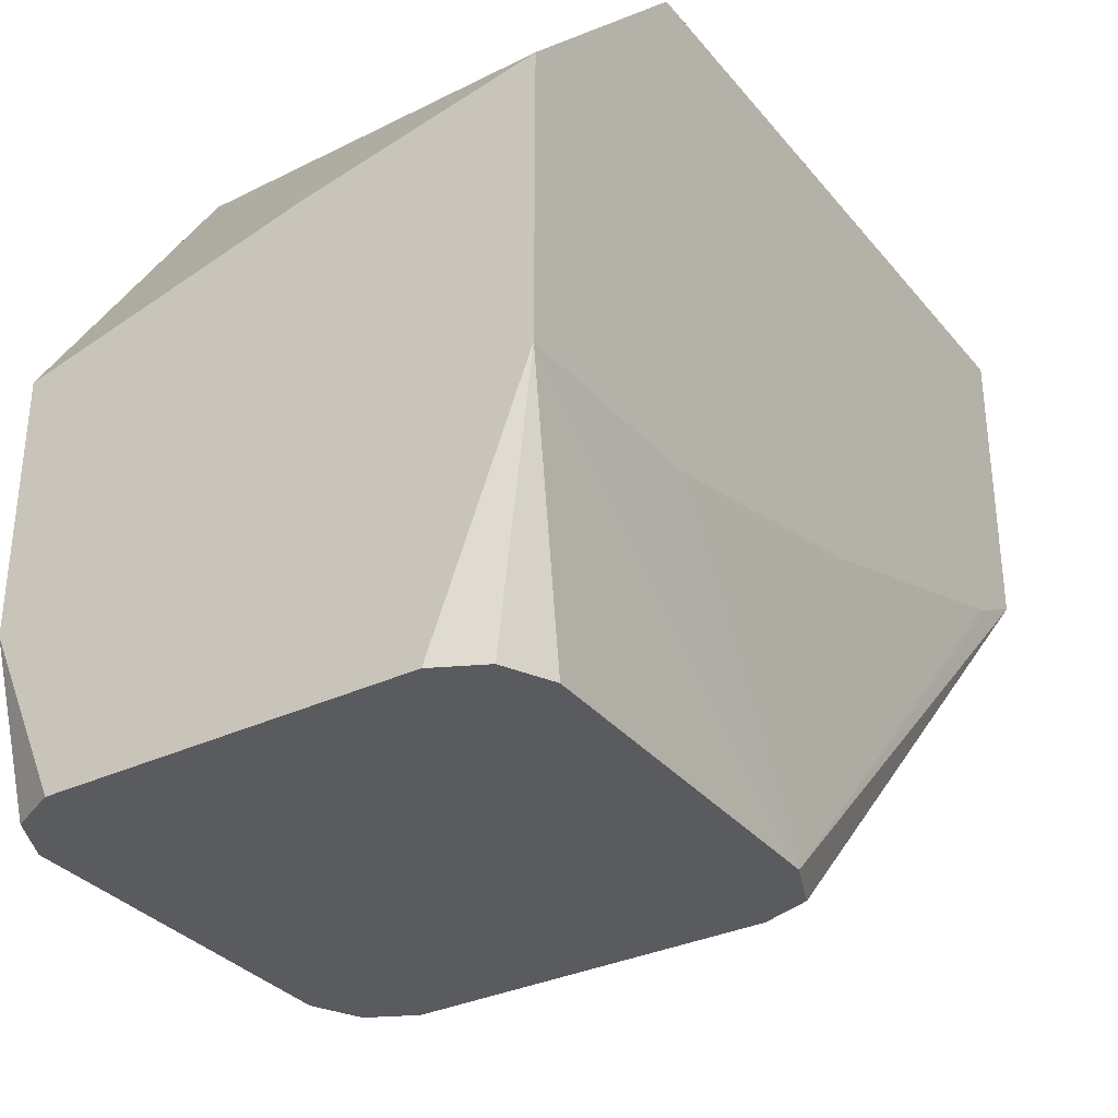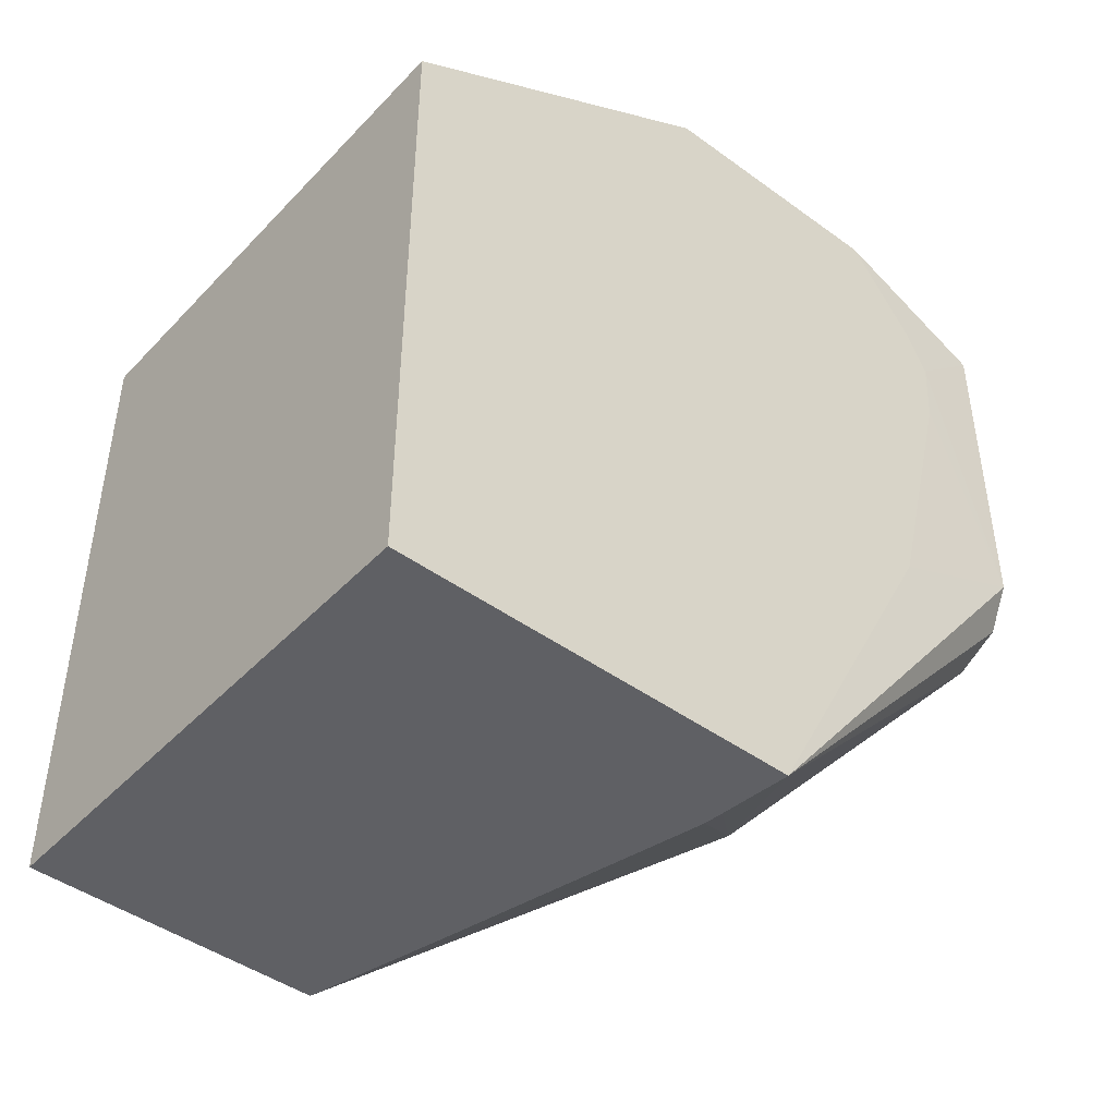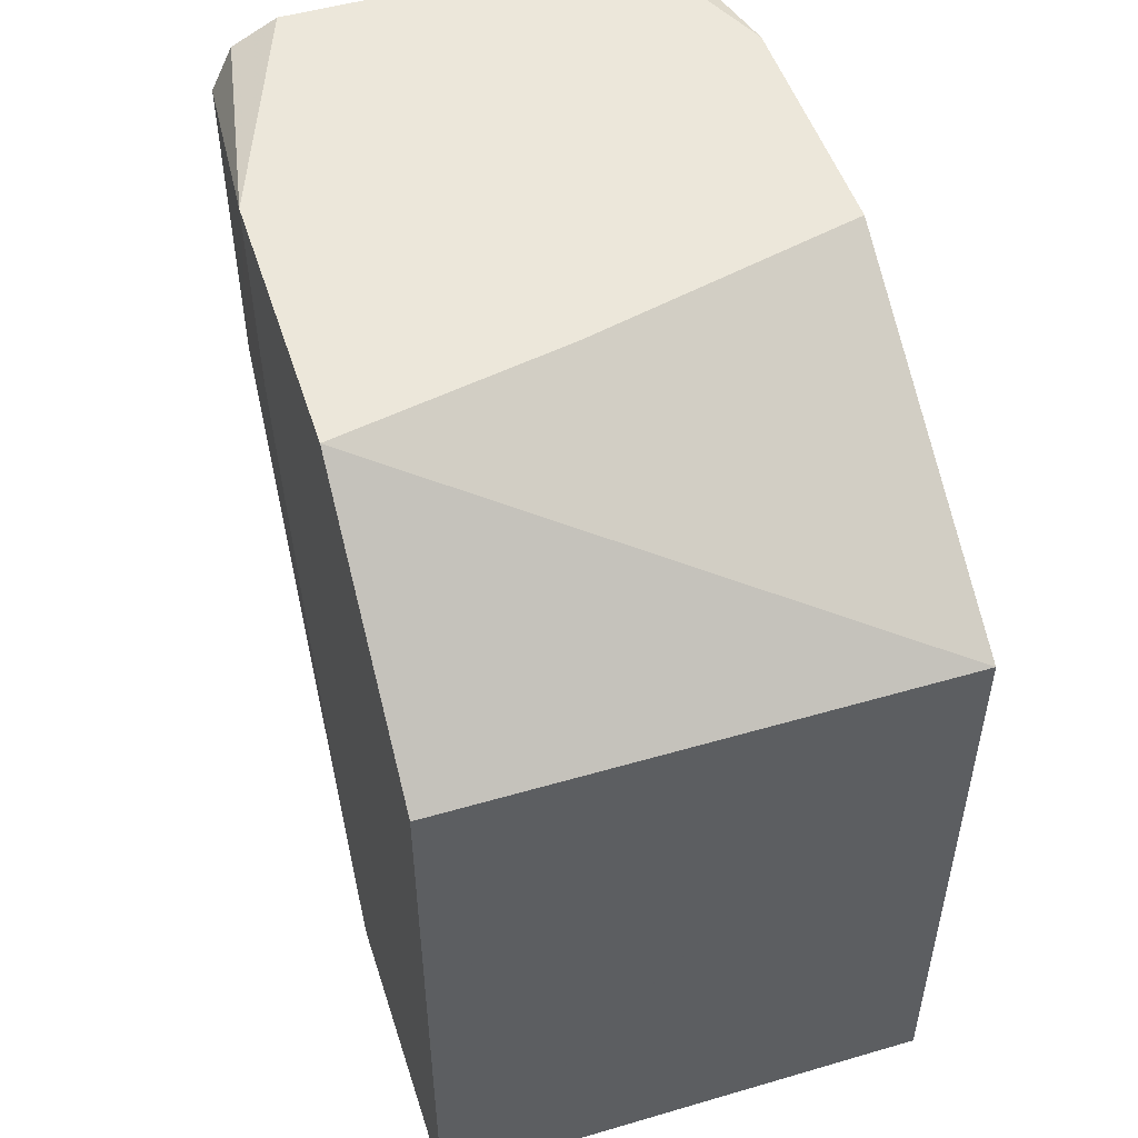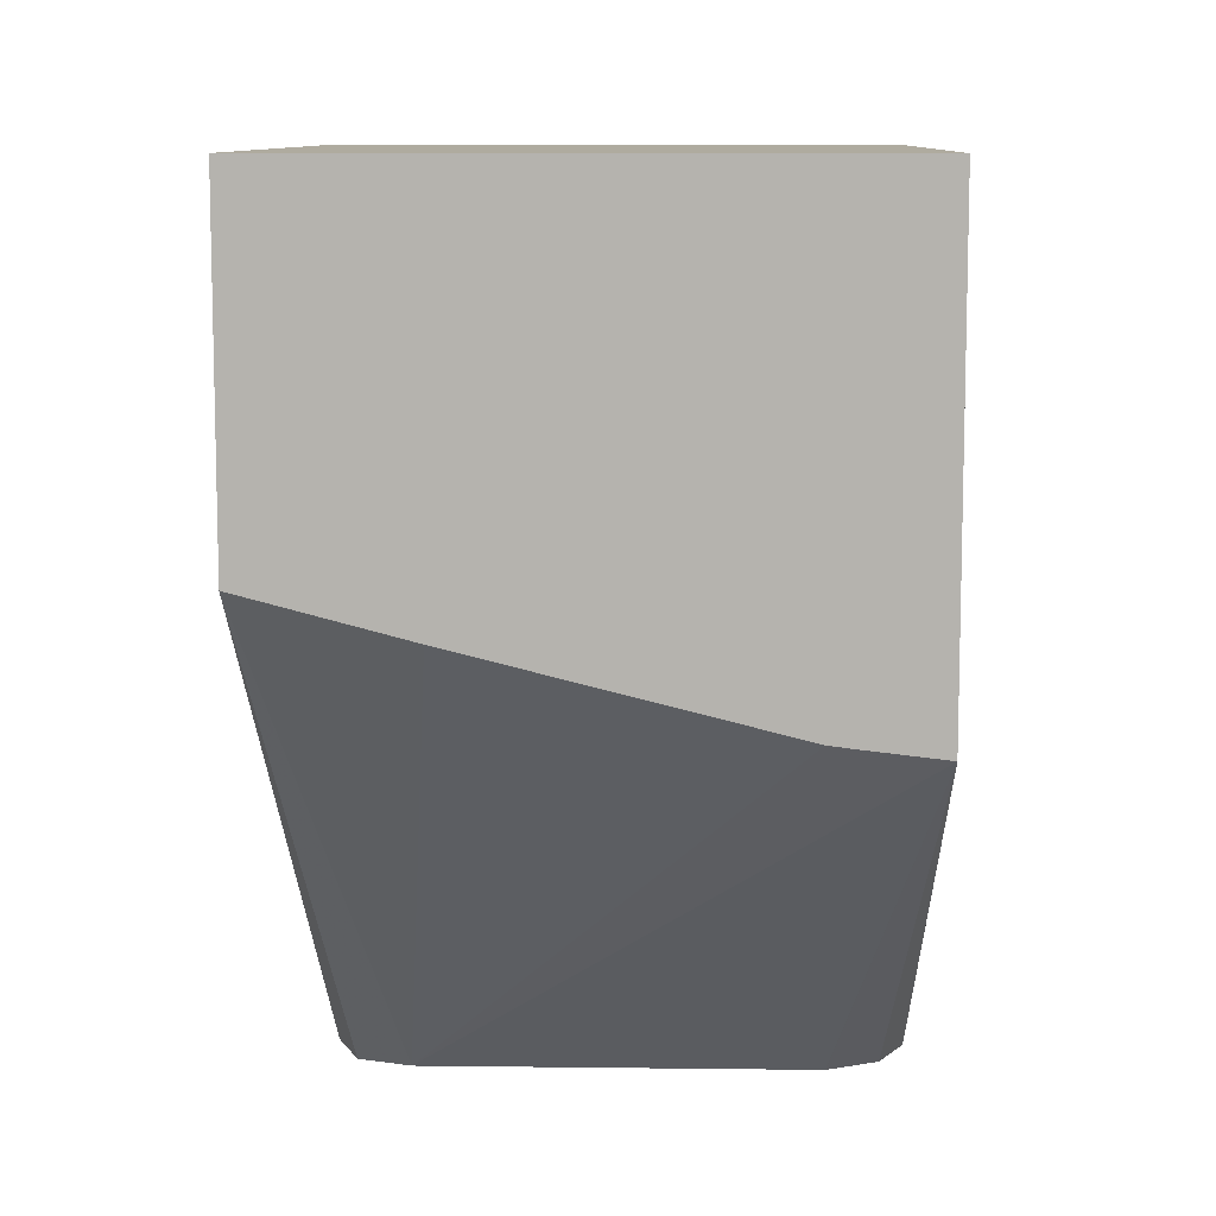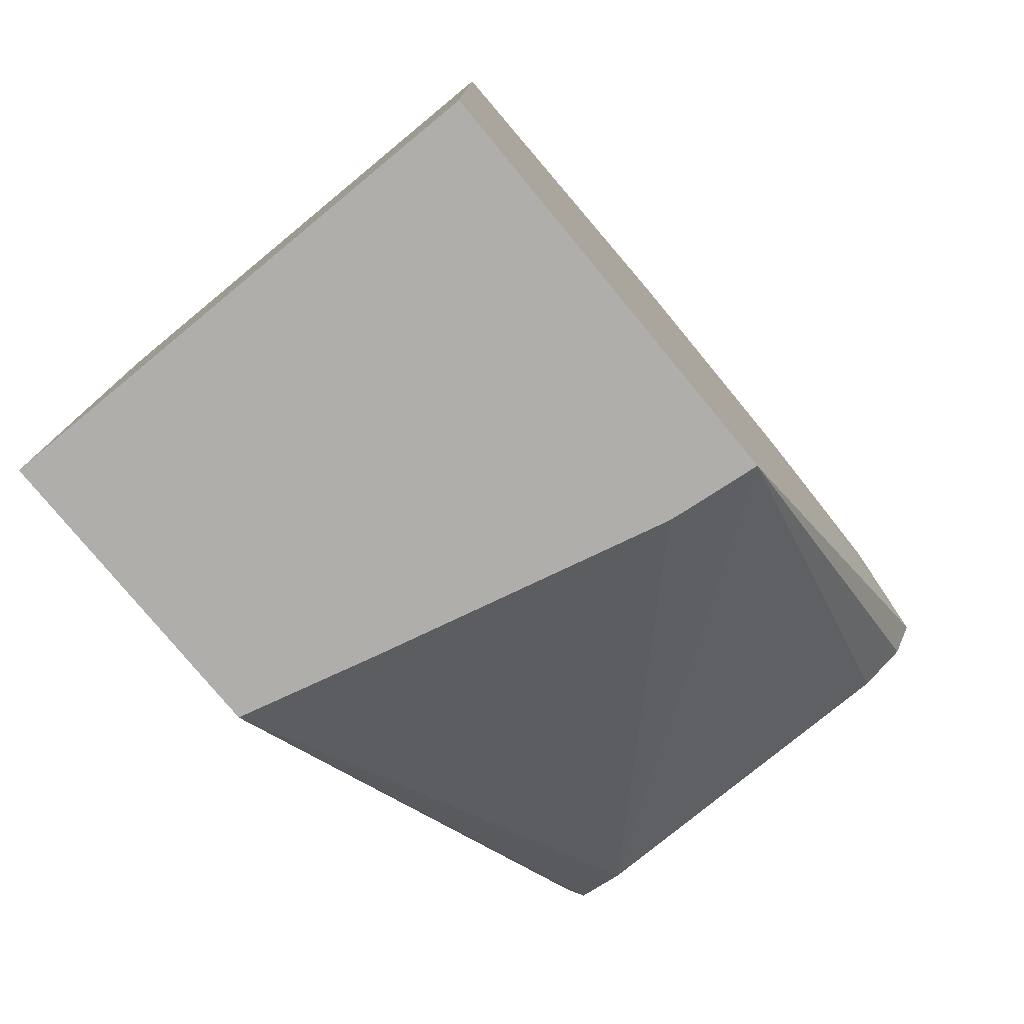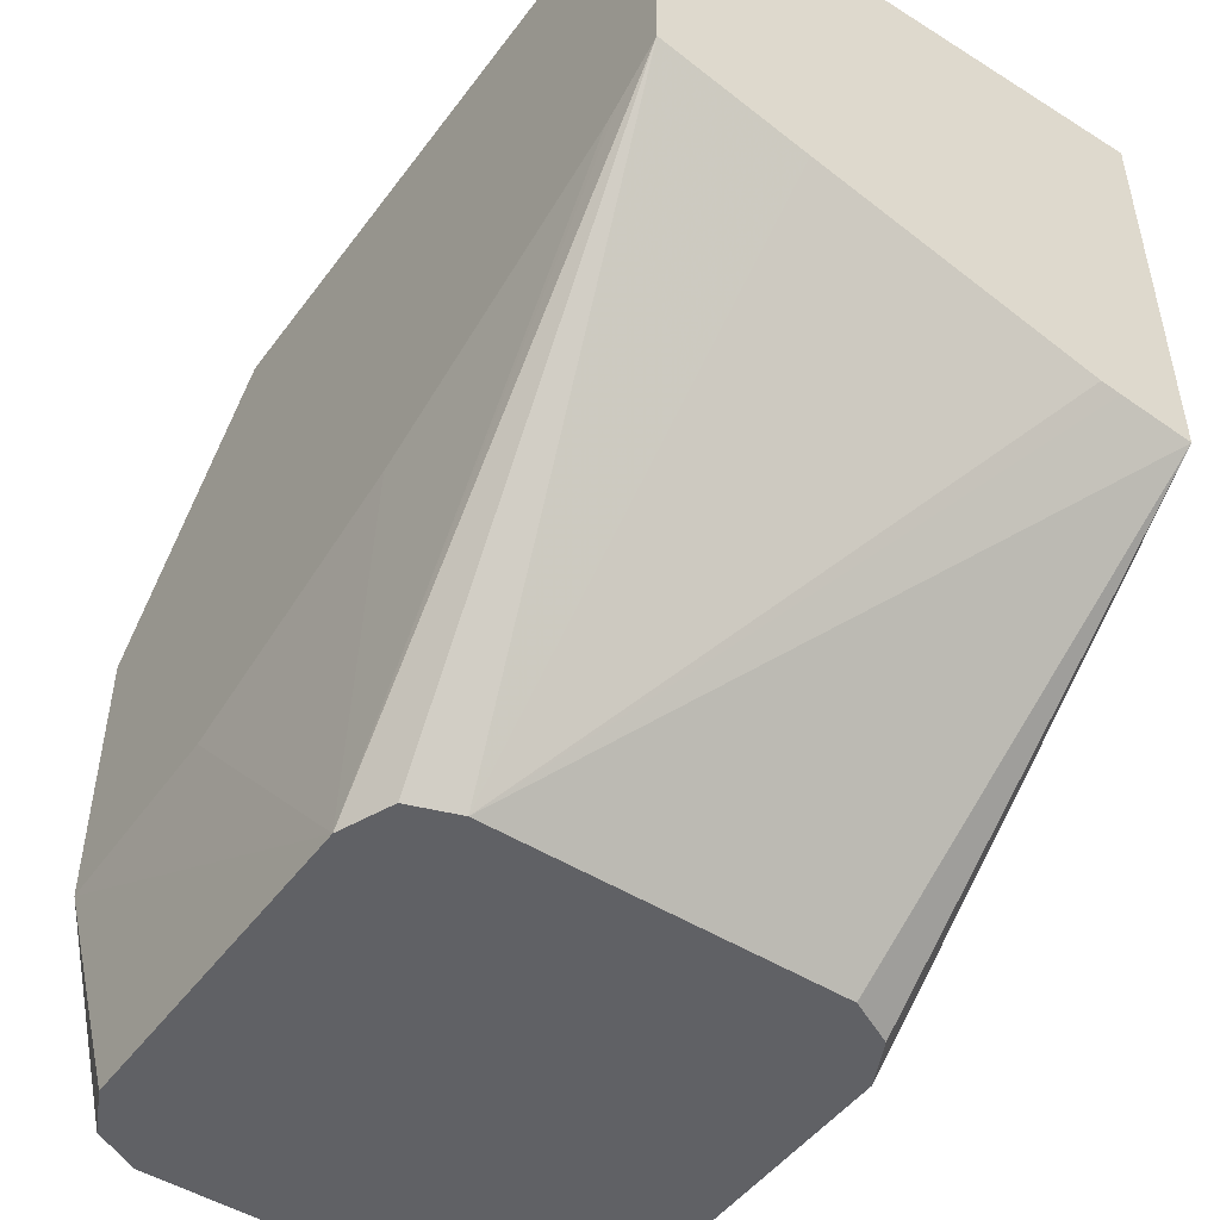
<metadata>
{"format":"obj","ext":"obj","renderer":"f3d","projection":"perspective","resolution":1024,"background":"white","views":[{"elev":-33.1,"azim":-147.0,"up":"+Z"},{"elev":-44.9,"azim":49.9,"up":"+Y"},{"elev":50.6,"azim":-17.7,"up":"+Y"},{"elev":9.6,"azim":1.8,"up":"+Z"},{"elev":-77.6,"azim":39.5,"up":"+Y"},{"elev":-48.6,"azim":-34.9,"up":"+Z"}]}
</metadata>
<code>
v -0.152 0.2398 -0.3264
v -0.152 0.2398 -0.3965
v -0.03214 0.2398 -0.3264
v -0.152 0.3912 -0.3264
v -0.1188 0.2398 -0.4051
v -0.152 0.2517 -0.4029
v -0.1467 0.3423 -0.5054
v -0.1416 0.33 -0.5054
v -0.1304 0.326 -0.5054
v -0.03214 0.2398 -0.4239
v -0.03214 0.3905 -0.3264
v -0.03217 0.3912 -0.3264
v -0.152 0.4402 -0.3804
v -0.05359 0.2398 -0.4214
v -0.152 0.2555 -0.4048
v -0.152 0.326 -0.4295
v -0.152 0.3912 -0.4458
v -0.152 0.4402 -0.4476
v -0.1467 0.4238 -0.5054
v -0.0489 0.2398 -0.422
v -0.0489 0.326 -0.5054
v -0.04877 0.326 -0.5054
v -0.03804 0.3314 -0.5054
v -0.03261 0.3423 -0.5054
v -0.03214 0.3265 -0.4703
v -0.03214 0.3912 -0.3265
v -0.03214 0.4402 -0.4075
v -0.09779 0.4402 -0.3912
v -0.1141 0.4402 -0.4564
v -0.1304 0.4401 -0.5054
v -0.1411 0.4347 -0.5054
v -0.1413 0.4346 -0.5054
v -0.1466 0.4239 -0.5054
v -0.03261 0.4238 -0.5054
v -0.03214 0.4079 -0.488
v -0.03214 0.3914 -0.4871
v -0.03214 0.4402 -0.4667
v -0.0489 0.4401 -0.5054
v -0.03804 0.4346 -0.5054
v -0.03214 0.4186 -0.4827
f 10 23 24
f 10 22 23
f 10 24 25
f 7 39 34
f 10 21 22
f 12 26 27
f 11 26 12
f 9 21 10
f 7 24 23
f 9 10 20
f 7 9 8
f 7 21 9
f 7 22 21
f 7 23 22
f 7 34 24
f 9 20 14
f 12 28 13
f 34 37 40
f 13 27 37
f 7 38 39
f 37 39 38
f 34 40 35
f 34 39 37
f 30 37 38
f 29 37 30
f 24 36 25
f 13 28 27
f 24 35 36
f 18 33 19
f 18 32 33
f 18 31 32
f 18 30 31
f 18 29 30
f 13 29 18
f 13 37 29
f 24 34 35
f 7 30 38
f 12 27 28
f 7 32 31
f 2 6 7
f 1 6 2
f 1 15 6
f 1 16 15
f 1 17 16
f 1 18 17
f 1 13 18
f 2 7 8
f 1 4 13
f 1 11 12
f 1 3 11
f 1 20 10
f 1 14 20
f 1 5 14
f 1 2 5
f 7 31 30
f 1 12 4
f 2 8 9
f 1 10 3
f 3 10 25
f 7 33 32
f 2 9 5
f 7 19 33
f 7 18 19
f 7 16 17
f 7 15 16
f 6 15 7
f 5 9 14
f 7 17 18
f 3 26 11
f 3 27 26
f 3 37 27
f 3 40 37
f 3 35 40
f 3 25 36
f 4 12 13
f 3 36 35

</code>
